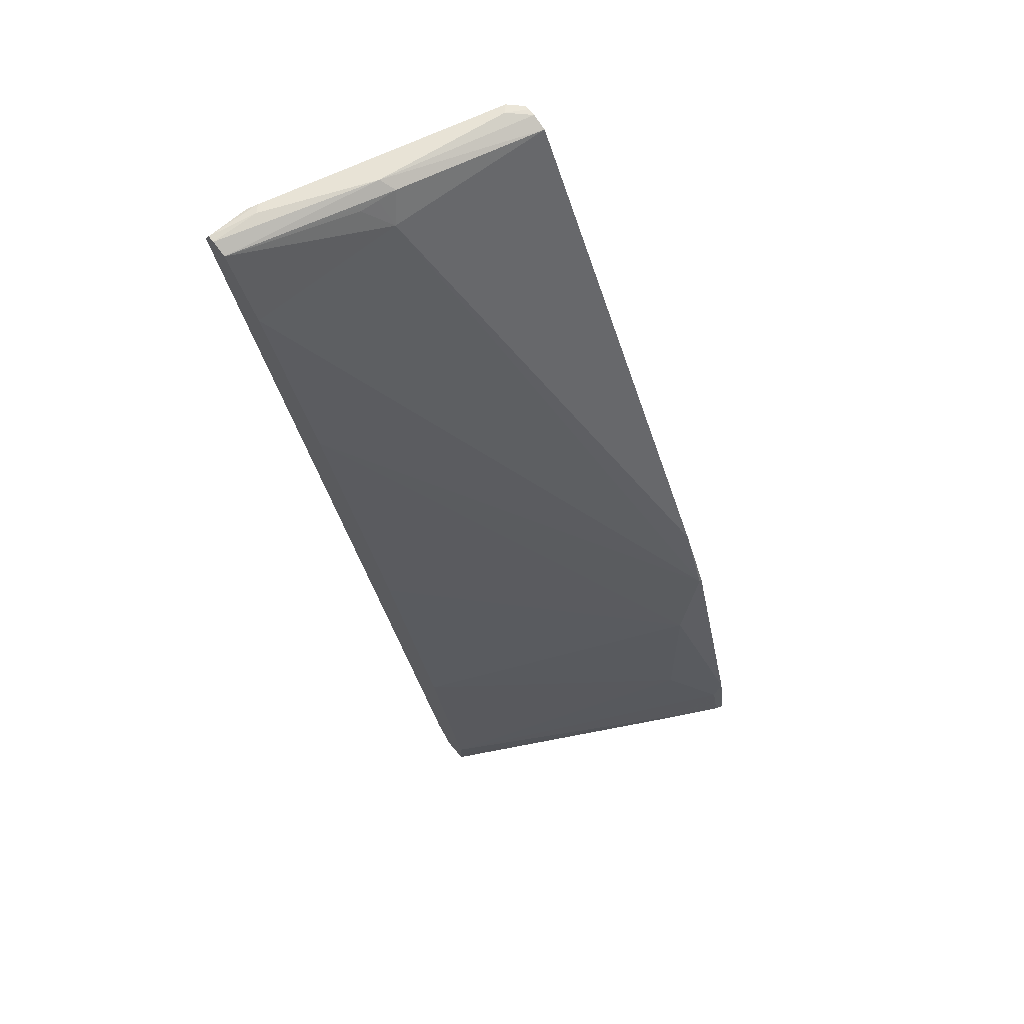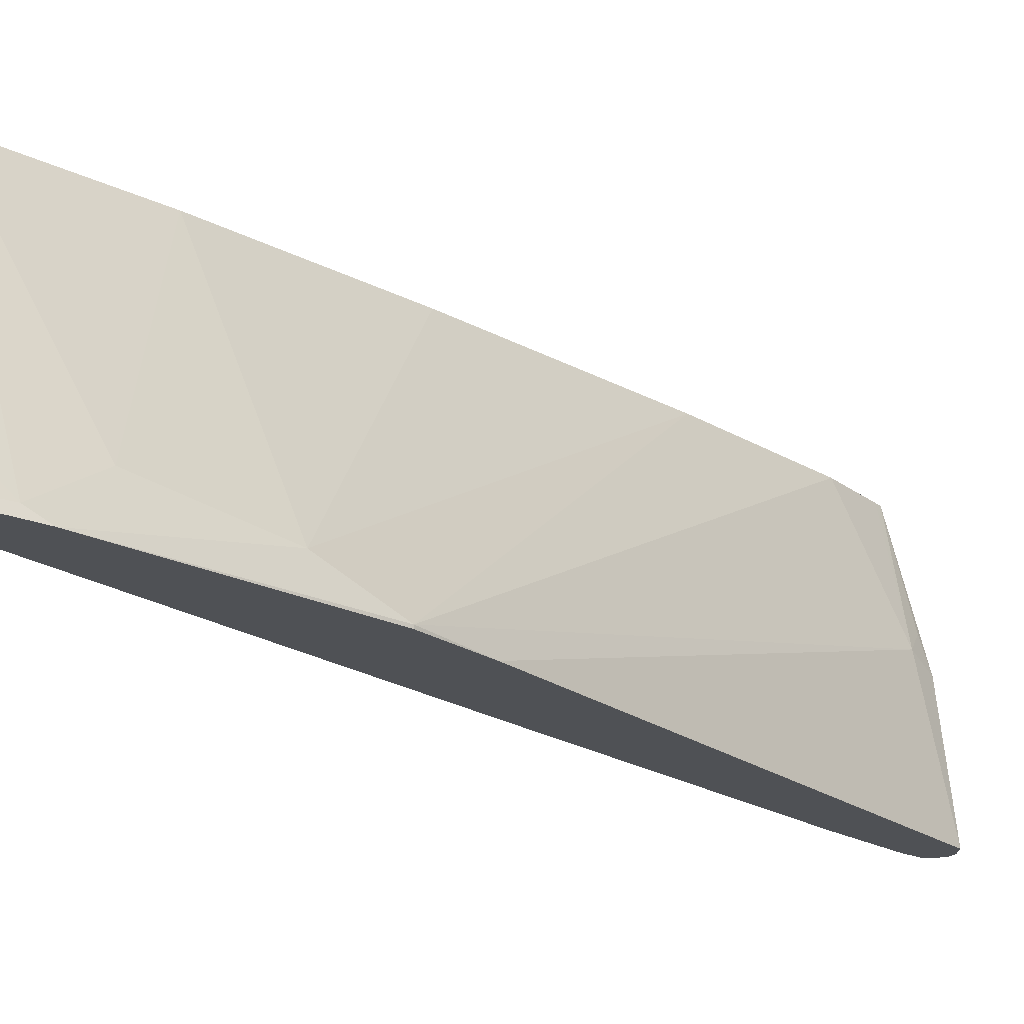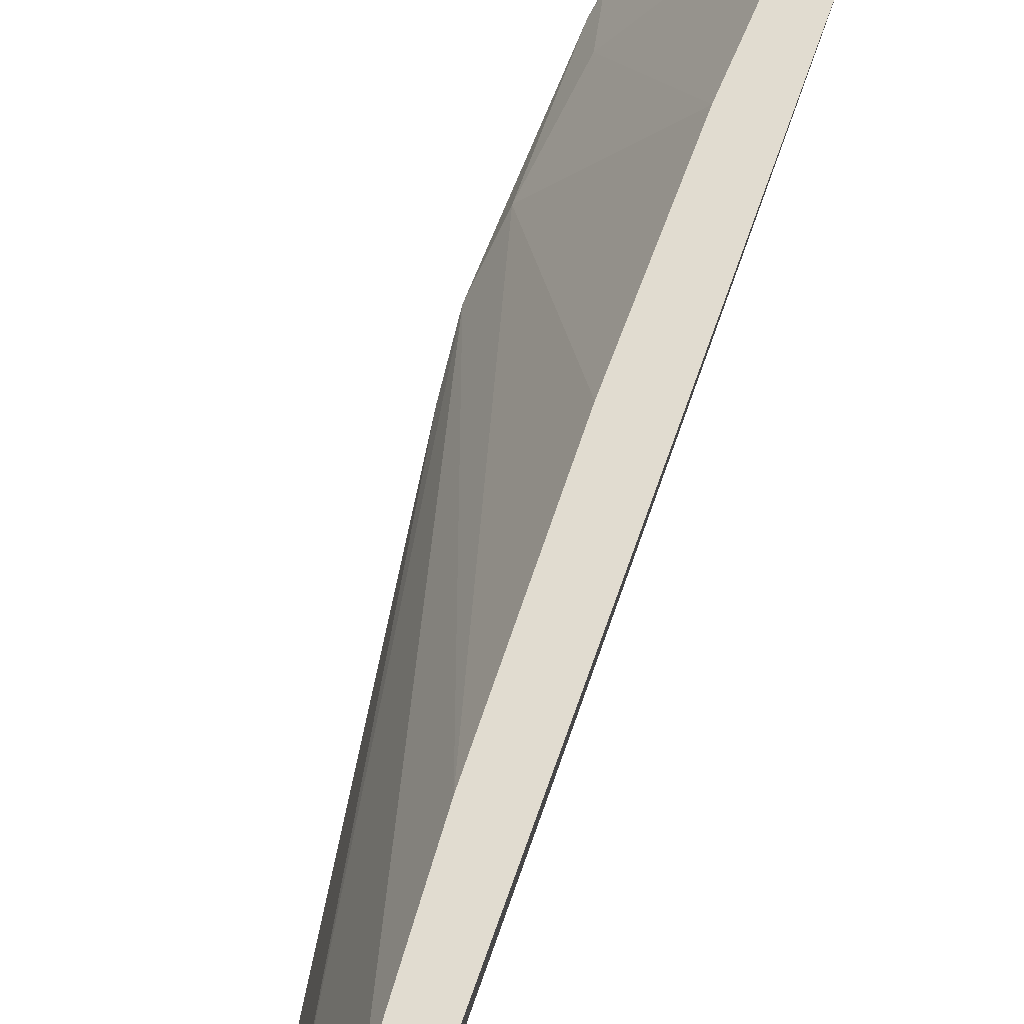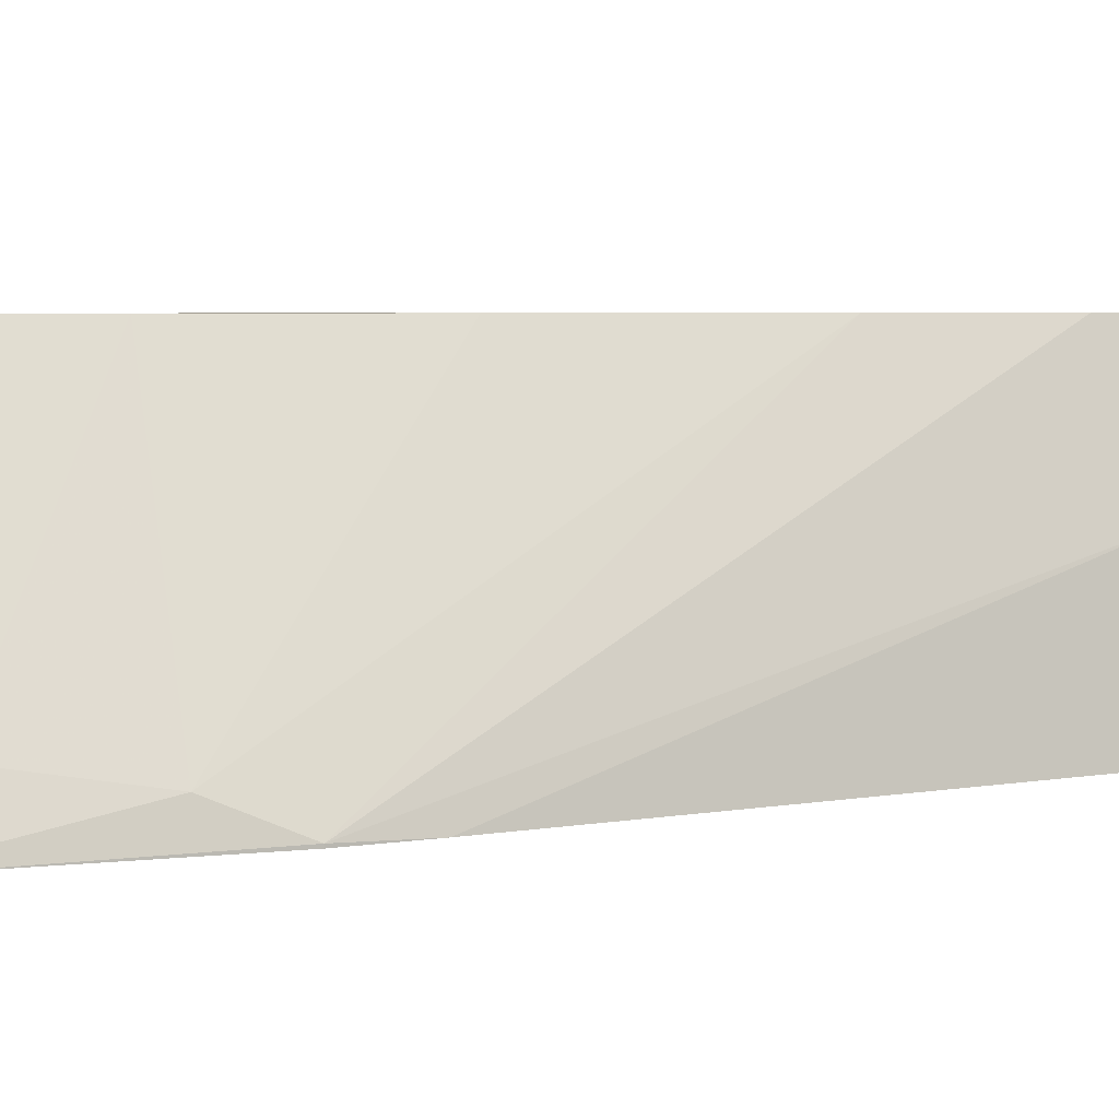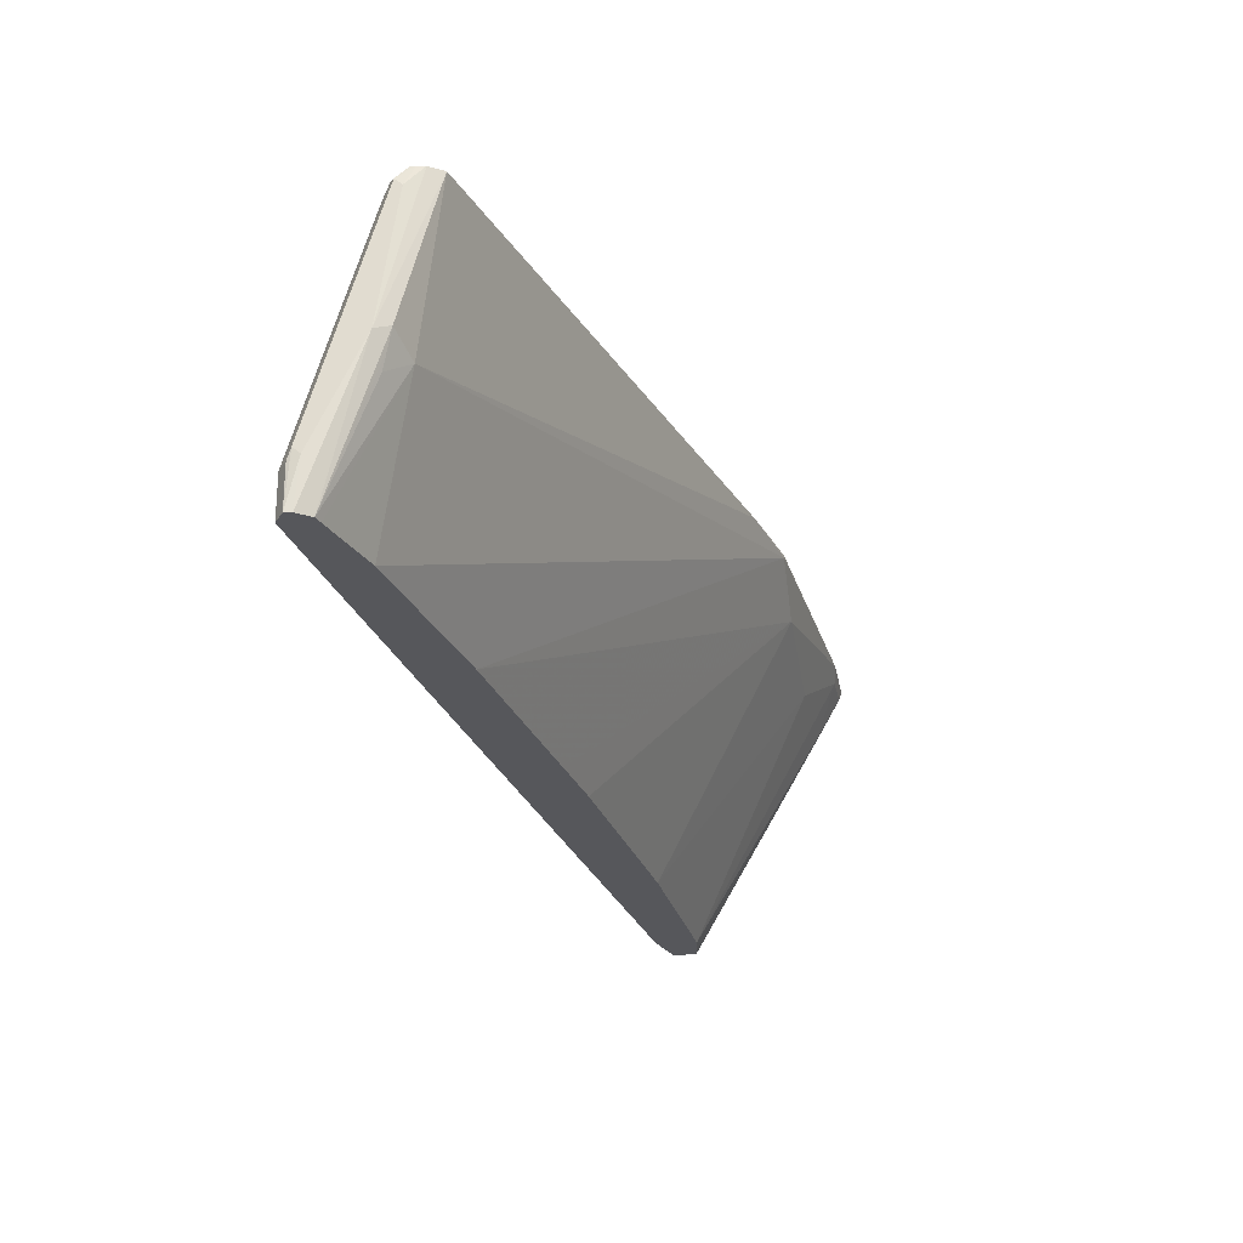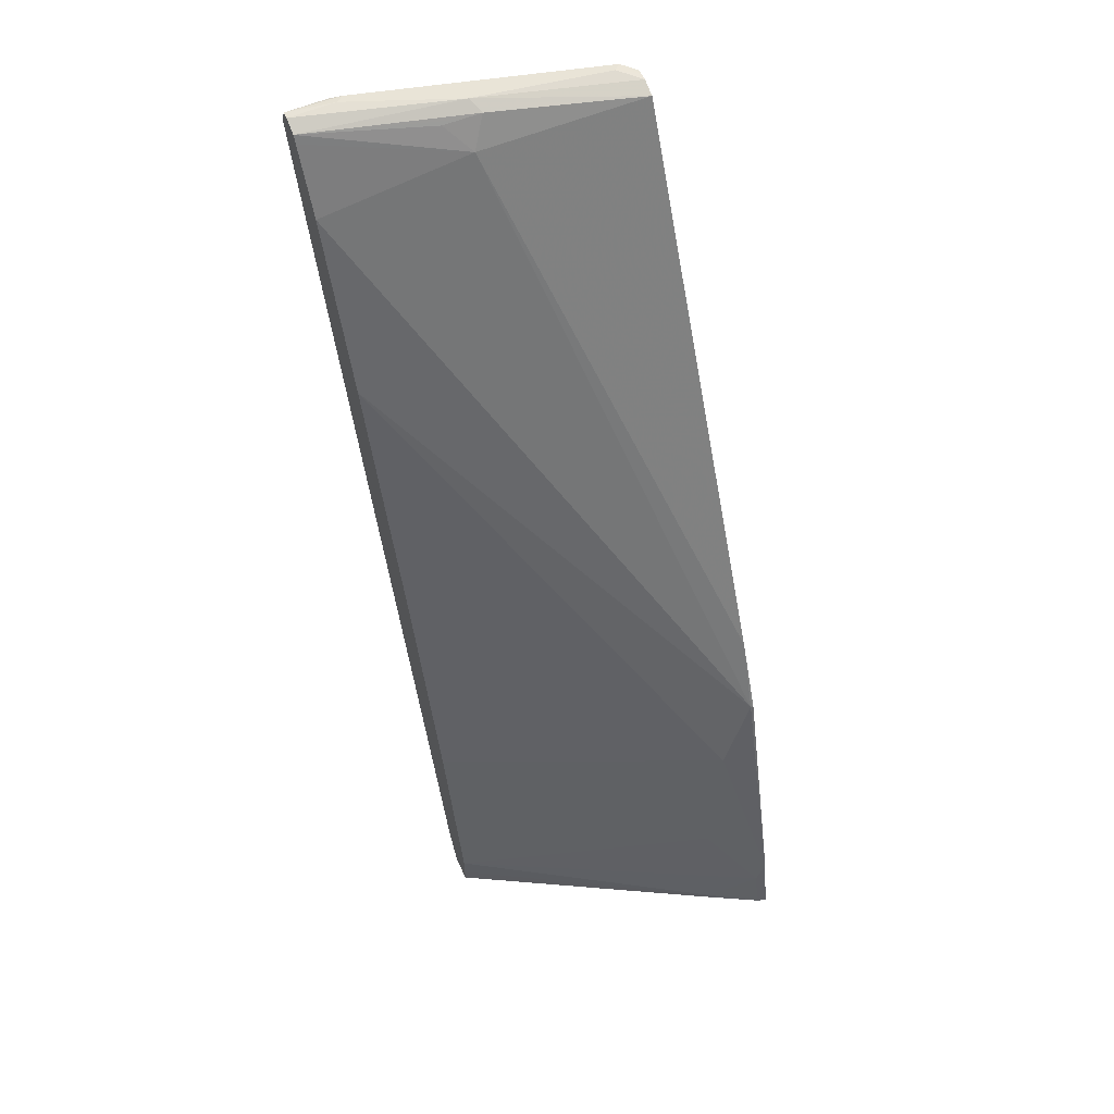
<metadata>
{"format":"obj","ext":"obj","renderer":"f3d","projection":"perspective","resolution":1024,"background":"white","views":[{"elev":68.7,"azim":49.5,"up":"+Y"},{"elev":-19.8,"azim":61.8,"up":"+Z"},{"elev":69.4,"azim":-142.8,"up":"+Z"},{"elev":4.2,"azim":83.4,"up":"+Z"},{"elev":62.6,"azim":-0.6,"up":"+Y"},{"elev":56.3,"azim":65.5,"up":"+Y"}]}
</metadata>
<code>
v -0.5626 0.7911 -0.03516
v -0.5626 0.7911 -0.0005548
v -0.5567 0.8028 -0.03516
v -0.5567 0.7969 -0.04689
v -0.504 0.7969 -0.2402
v -0.5098 0.7911 -0.2285
v -0.2901 0.04398 -0.1494
v -0.3165 0.03984 -0.03516
v -0.3339 0.07047 -0.0005548
v -0.5567 0.8028 -0.0005548
v -0.5537 0.8042 -0.04395
v -0.4998 0.7887 -0.2485
v -0.501 0.8042 -0.2373
v -0.4914 0.8021 -0.2485
v -0.4953 0.7704 -0.2485
v -0.2696 0.03984 -0.1816
v -0.286 0.03984 -0.1535
v -0.288 0.03984 -0.1474
v -0.3174 0.03984 -0.03048
v -0.3188 0.03984 -0.01291
v -0.3223 0.04692 -0.00587
v -0.325 0.05219 -0.0005548
v -0.5508 0.8028 -0.0005548
v -0.5479 0.8057 -0.0381
v -0.4951 0.8057 -0.2315
v -0.4875 0.8024 -0.2485
v -0.469 0.7008 -0.2485
v -0.1934 0.03984 -0.2485
v -0.4251 0.5945 -0.2485
v -0.3582 0.4329 -0.2485
v -0.3188 0.03984 -0.002351
v -0.3185 0.03984 -0.0005548
v -0.5098 0.8087 -0.1231
v -0.5391 0.7969 -0.0005548
v -0.4812 0.8021 -0.2485
v -0.1782 0.03984 -0.2485
v -0.2988 0.03984 -0.0005548
v -0.4981 0.8028 -0.1289
v -0.469 0.7966 -0.2485
v -0.504 0.7969 -0.09963
v -0.501 0.7999 -0.1143
v -0.5359 0.7905 -0.0005548
v -0.4864 0.7793 -0.1172
v -0.1605 0.03992 -0.2485
v -0.1606 0.03984 -0.2485
v -0.1846 0.03984 -0.2022
v -0.2988 0.05219 -0.0005548
v -0.2555 0.3598 -0.2485
v -0.5215 0.7618 -0.0005548
v -0.5098 0.7383 -0.0005548
v -0.2285 0.2989 -0.2461
v -0.1629 0.03984 -0.2414
v -0.1702 0.0935 -0.2485
v -0.1846 0.04398 -0.2022
v -0.2989 0.07032 -0.0005548
v -0.2285 0.2989 -0.2485
v -0.457 0.5977 -0.0005548
v -0.2198 0.2374 -0.2197
v -0.1699 0.07619 -0.2402
v -0.2022 0.1319 -0.2022
v -0.3165 0.1407 -0.0005548
v -0.4043 0.4395 -0.0005548
v -0.3868 0.3868 -0.0005548
v -0.3341 0.211 -0.0005548
f 23 33 24
f 23 34 33
f 24 33 25
f 25 35 26
f 25 33 35
f 34 42 43
f 33 39 35
f 33 34 38
f 34 40 41
f 34 41 38
f 34 43 40
f 33 38 39
f 22 31 32
f 13 26 14
f 20 31 21
f 16 30 28
f 16 29 30
f 16 27 29
f 15 27 16
f 13 25 26
f 12 27 15
f 12 29 27
f 12 30 29
f 12 28 30
f 12 36 28
f 36 44 45
f 12 44 36
f 21 31 22
f 37 46 54
f 51 58 53
f 38 41 43
f 12 53 44
f 60 64 61
f 58 64 60
f 58 63 64
f 58 62 63
f 57 62 58
f 55 60 61
f 55 59 60
f 54 59 55
f 53 58 60
f 53 60 59
f 52 59 54
f 52 53 59
f 37 54 47
f 51 57 58
f 50 57 51
f 48 51 56
f 47 54 55
f 46 52 54
f 44 53 52
f 44 52 45
f 43 51 48
f 43 50 51
f 43 49 50
f 42 49 43
f 40 43 41
f 39 43 48
f 38 43 39
f 51 53 56
f 12 56 53
f 12 48 56
f 2 55 61
f 4 13 5
f 4 11 13
f 3 11 4
f 3 10 11
f 2 23 10
f 2 42 34
f 2 49 42
f 2 50 49
f 2 57 50
f 2 62 57
f 2 63 62
f 2 64 63
f 2 61 64
f 5 12 6
f 2 47 55
f 2 32 37
f 2 22 32
f 2 9 22
f 1 9 2
f 1 8 9
f 1 7 8
f 1 6 7
f 1 5 6
f 1 4 5
f 1 3 4
f 1 10 3
f 1 2 10
f 12 39 48
f 2 37 47
f 5 13 14
f 2 34 23
f 6 12 15
f 12 35 39
f 12 26 35
f 12 14 26
f 11 25 13
f 11 24 25
f 10 24 11
f 10 23 24
f 9 21 22
f 5 14 12
f 9 19 20
f 8 19 9
f 8 20 19
f 8 31 20
f 8 32 31
f 8 37 32
f 9 20 21
f 8 46 37
f 6 15 7
f 7 16 17
f 7 17 18
f 7 18 8
f 8 18 17
f 7 15 16
f 8 16 28
f 8 28 36
f 8 36 45
f 8 45 52
f 8 52 46
f 8 17 16

</code>
